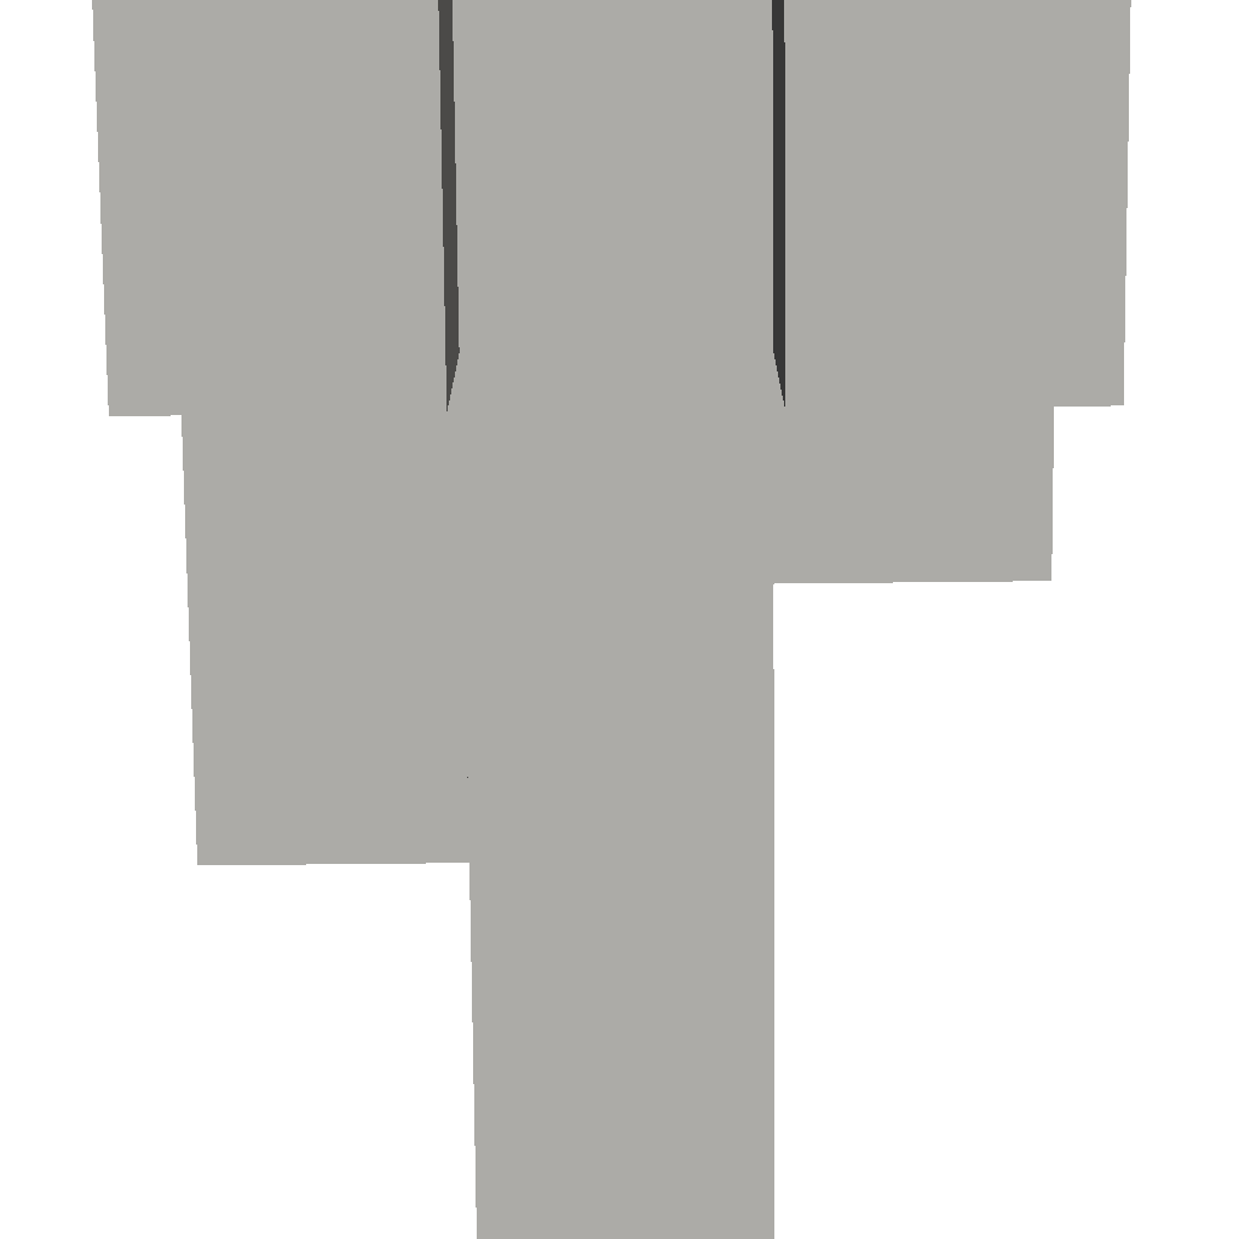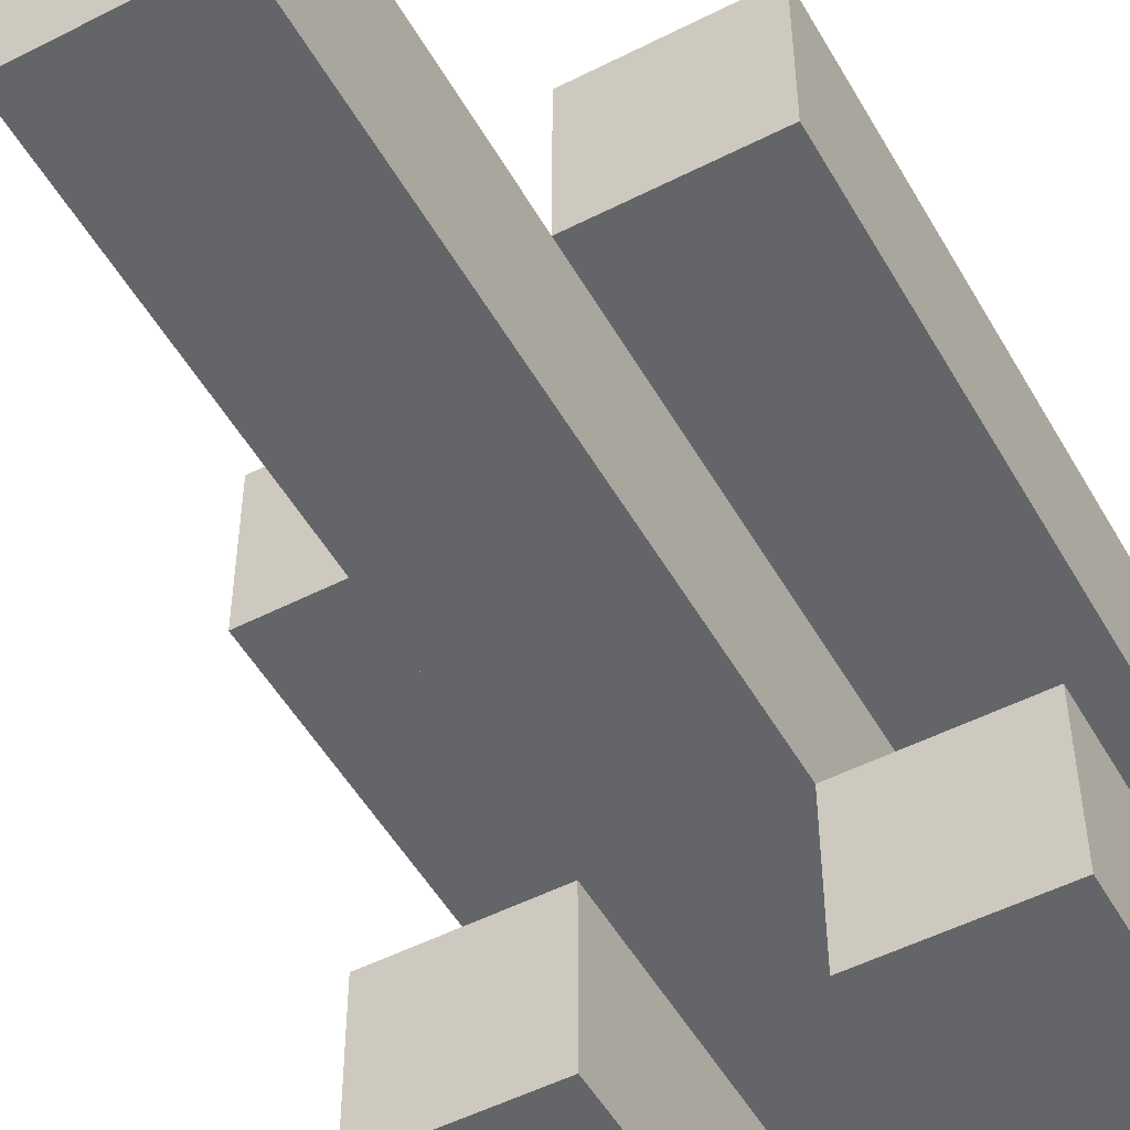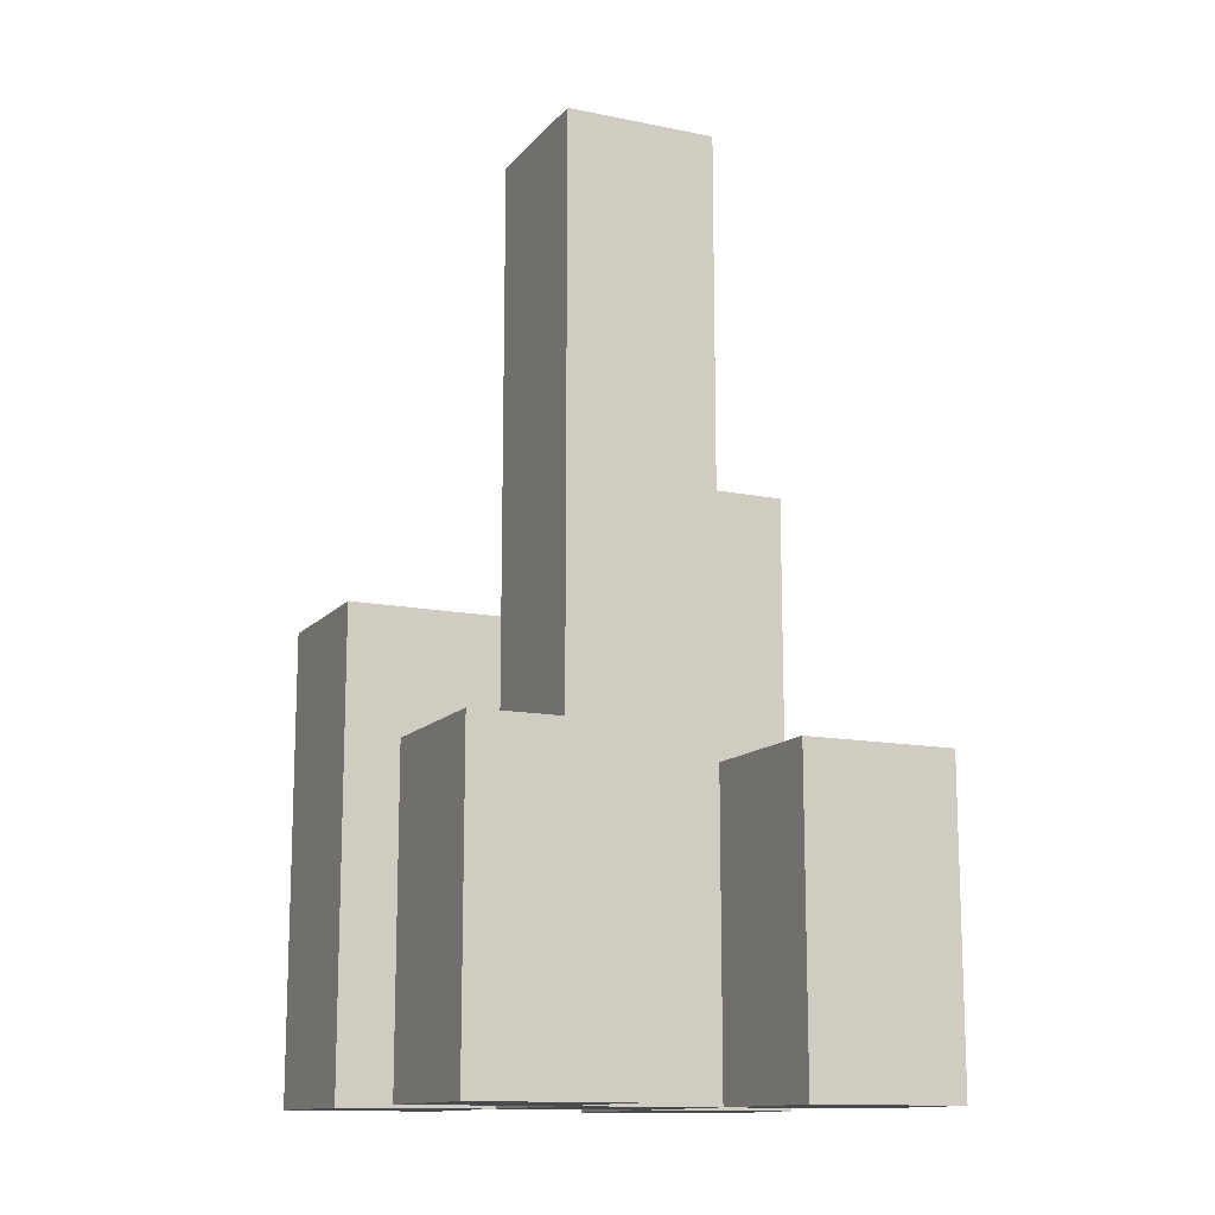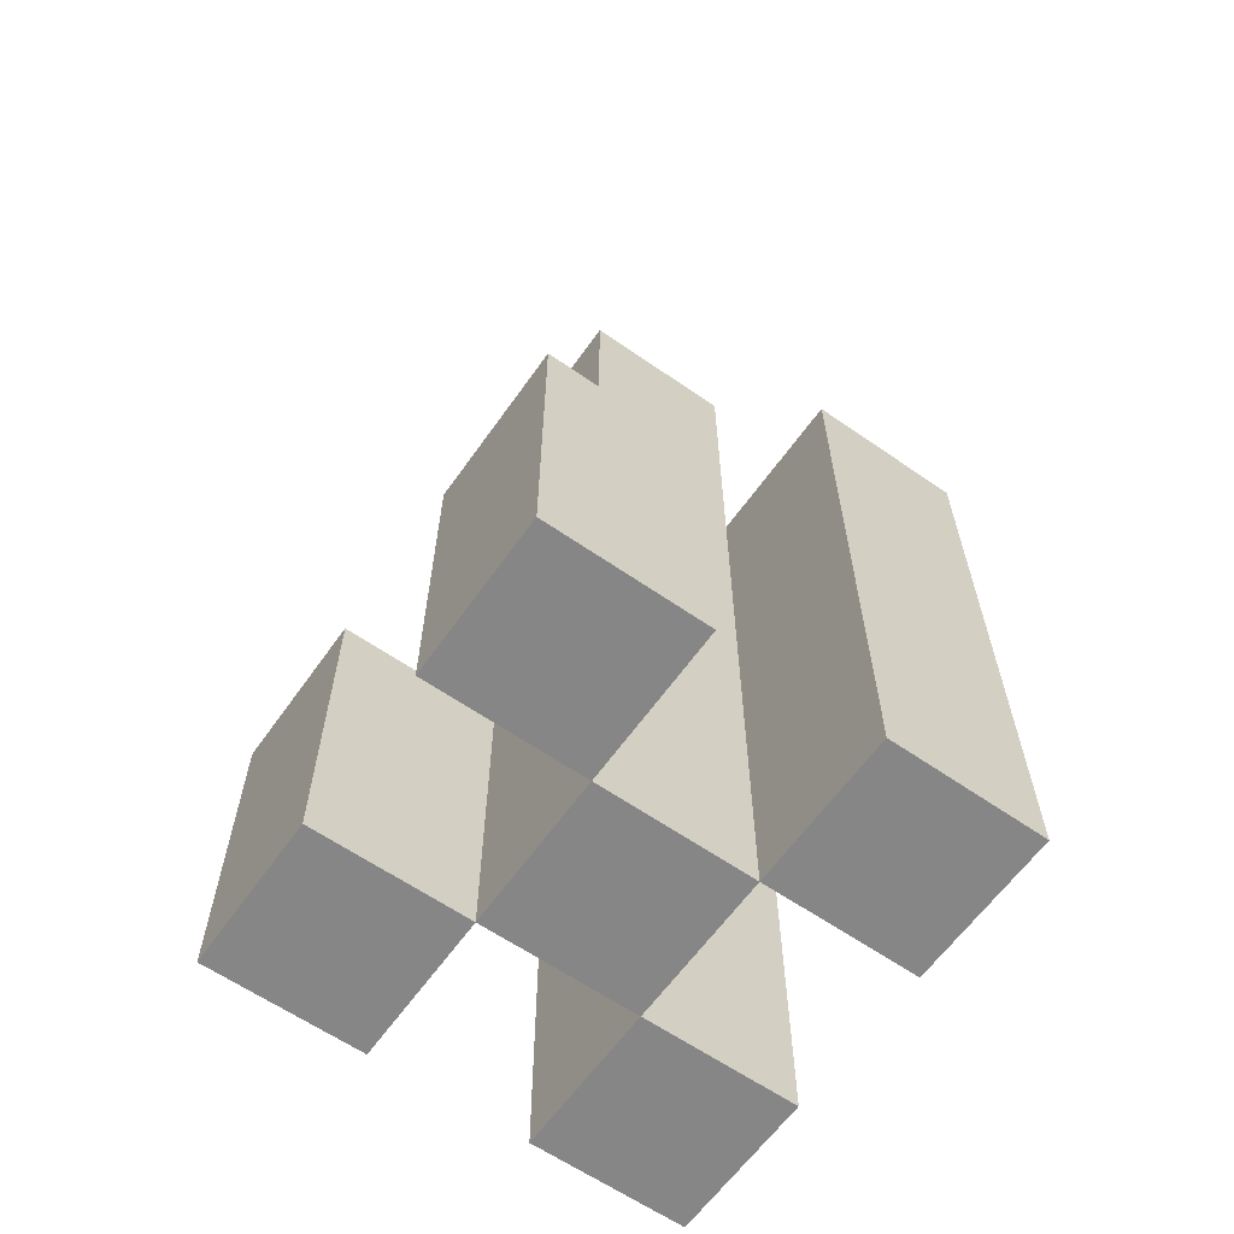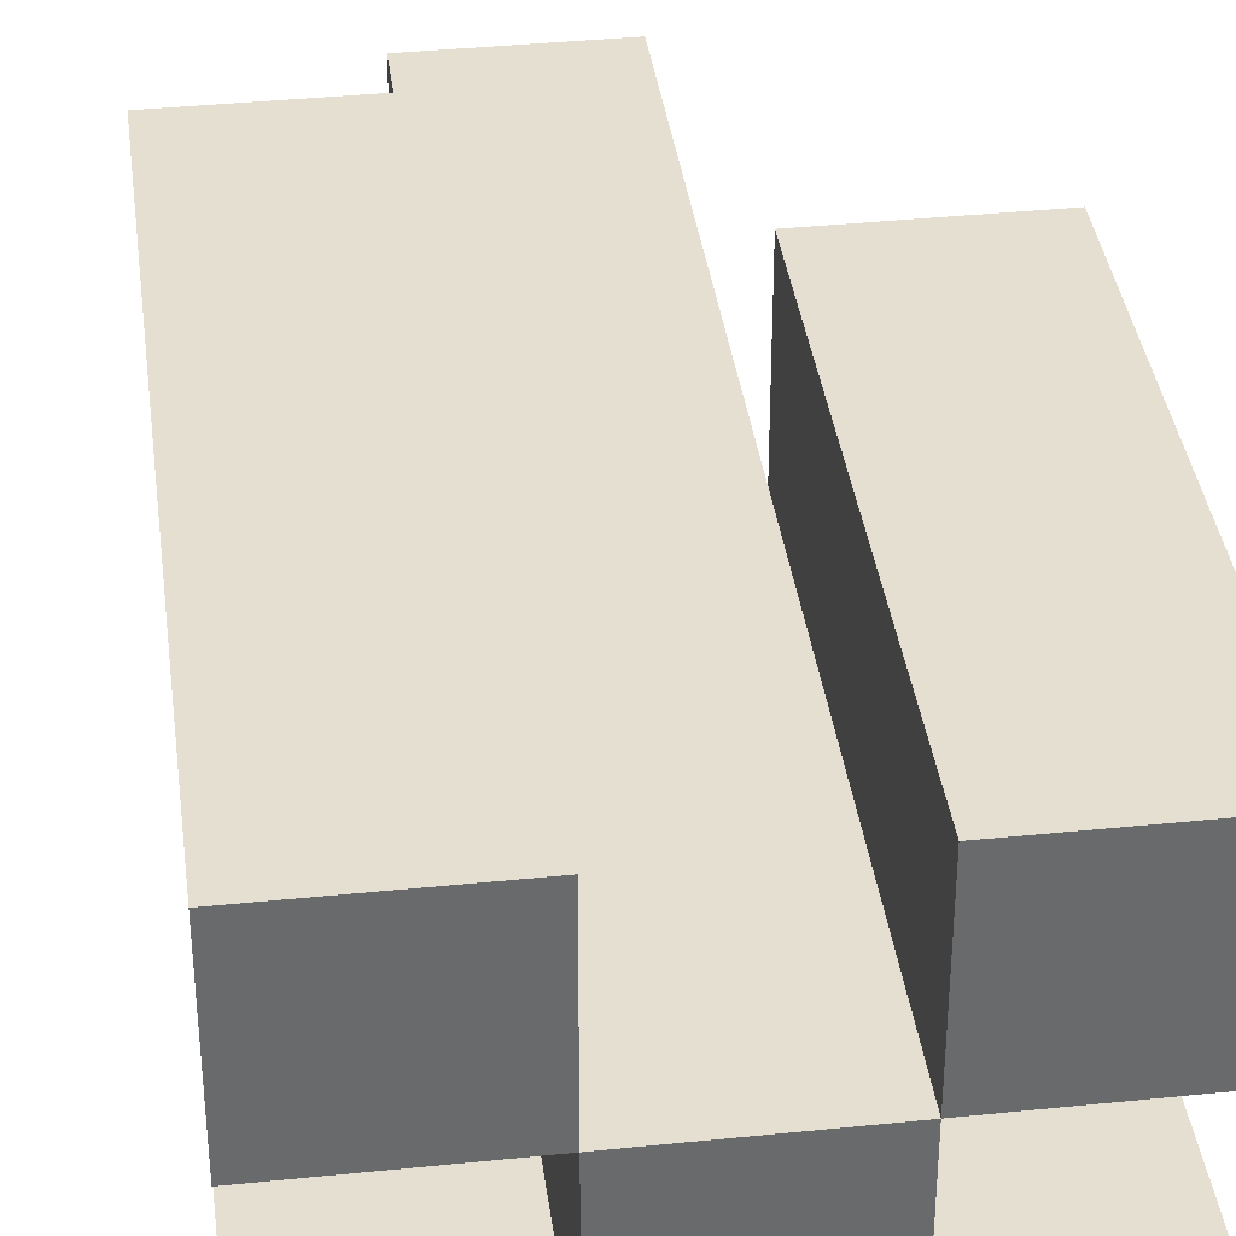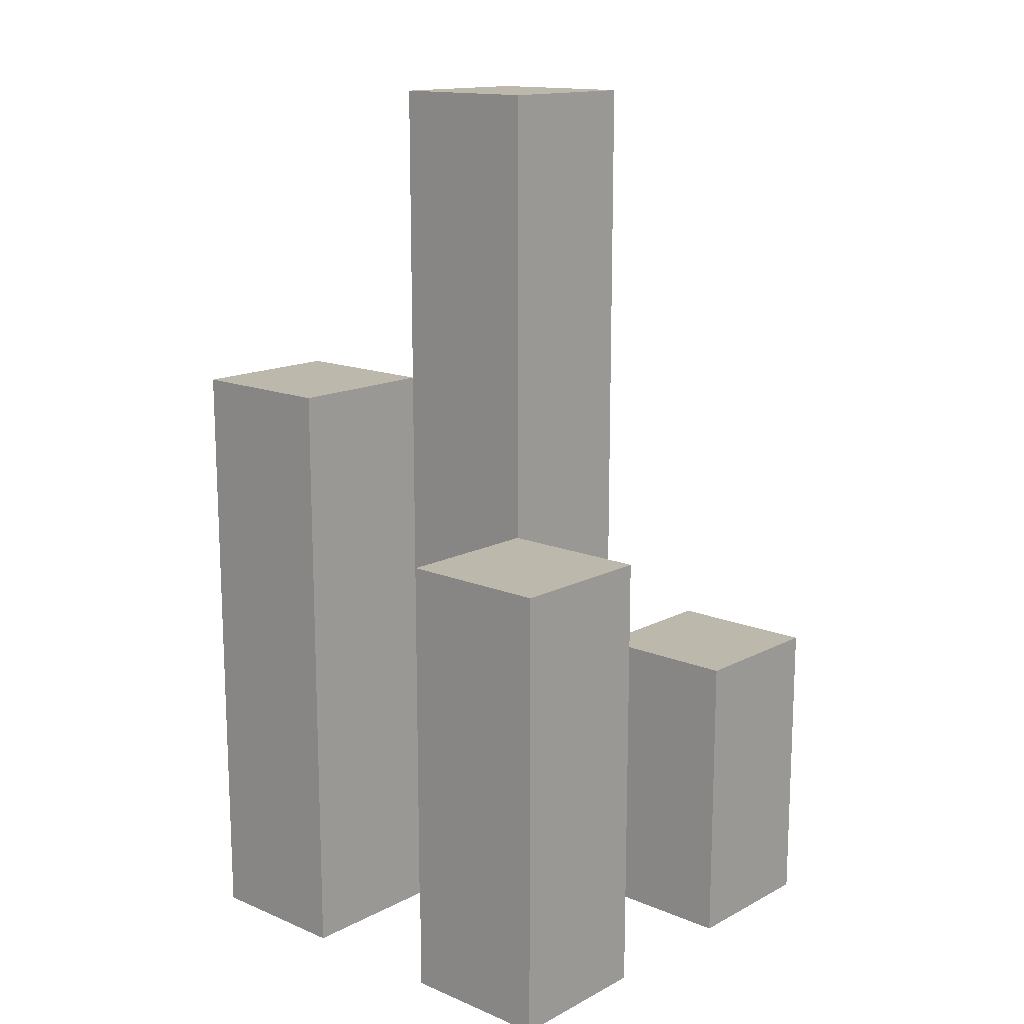
<metadata>
{"format":"obj","ext":"obj","renderer":"f3d","projection":"perspective","resolution":1024,"background":"white","views":[{"elev":-76.3,"azim":0.6,"up":"+Z"},{"elev":-51.4,"azim":-151.0,"up":"+Z"},{"elev":-13.2,"azim":155.3,"up":"+Y"},{"elev":-62.2,"azim":-125.2,"up":"+Y"},{"elev":37.5,"azim":-7.5,"up":"+Z"},{"elev":14.7,"azim":41.9,"up":"+Y"}]}
</metadata>
<code>
o
v 12.7 0.9 32.4
v 12.8 0.9 32.4
v 12.9 0.9 32.4
v 13 0.9 32.4
v 12.7 1.1 32.4
v 12.8 1.1 32.4
v 12.9 1.1 32.4
v 13 1.1 32.4
v 12.8 0.9 32.5
v 12.9 0.9 32.5
v 12.8 1.1 32.5
v 12.9 1.1 32.5
v 12.8 1.5 32.5
v 12.9 1.5 32.5
v 12.7 0.9 32.6
v 12.8 0.9 32.6
v 12.9 0.9 32.6
v 13 0.9 32.6
v 12.9 1.2 32.6
v 13 1.2 32.6
v 12.7 1.3 32.6
v 12.8 1.3 32.6
v 12.7 0.9 32.5
v 12.8 0.9 32.5
v 12.9 0.9 32.5
v 13 0.9 32.5
v 12.7 1.1 32.5
v 12.8 1.1 32.5
v 12.9 1.1 32.5
v 13 1.1 32.5
v 12.8 0.9 32.6
v 12.9 0.9 32.6
v 12.9 1.2 32.6
v 12.8 1.3 32.6
v 12.8 1.5 32.6
v 12.9 1.5 32.6
v 12.7 0.9 32.7
v 12.8 0.9 32.7
v 12.9 0.9 32.7
v 13 0.9 32.7
v 12.9 1.2 32.7
v 13 1.2 32.7
v 12.7 1.3 32.7
v 12.8 1.3 32.7
v 12.7 0.9 32.4
v 12.7 1.1 32.4
v 12.7 0.9 32.5
v 12.7 1.1 32.5
v 12.7 0.9 32.6
v 12.7 1.3 32.6
v 12.7 0.9 32.7
v 12.7 1.3 32.7
v 12.8 0.9 32.5
v 12.8 1.1 32.5
v 12.8 1.5 32.5
v 12.8 0.9 32.6
v 12.8 1.3 32.6
v 12.8 1.5 32.6
v 12.9 0.9 32.4
v 12.9 1.1 32.4
v 12.9 0.9 32.5
v 12.9 1.1 32.5
v 12.9 0.9 32.6
v 12.9 1.2 32.6
v 12.9 0.9 32.7
v 12.9 1.2 32.7
v 12.8 0.9 32.4
v 12.8 1.1 32.4
v 12.8 0.9 32.5
v 12.8 1.1 32.5
v 12.8 0.9 32.6
v 12.8 1.3 32.6
v 12.8 0.9 32.7
v 12.8 1.3 32.7
v 12.9 0.9 32.5
v 12.9 1.1 32.5
v 12.9 1.5 32.5
v 12.9 0.9 32.6
v 12.9 1.2 32.6
v 12.9 1.5 32.6
v 13 0.9 32.4
v 13 1.1 32.4
v 13 0.9 32.5
v 13 1.1 32.5
v 13 0.9 32.6
v 13 1.2 32.6
v 13 0.9 32.7
v 13 1.2 32.7
v 12.7 0.9 32.4
v 12.7 0.9 32.5
v 12.7 0.9 32.6
v 12.7 0.9 32.7
v 12.8 0.9 32.4
v 12.8 0.9 32.5
v 12.8 0.9 32.6
v 12.8 0.9 32.7
v 12.9 0.9 32.4
v 12.9 0.9 32.5
v 12.9 0.9 32.6
v 12.9 0.9 32.7
v 13 0.9 32.4
v 13 0.9 32.5
v 13 0.9 32.6
v 13 0.9 32.7
v 12.7 1.1 32.4
v 12.7 1.1 32.5
v 12.8 1.1 32.4
v 12.8 1.1 32.5
v 12.9 1.1 32.4
v 12.9 1.1 32.5
v 13 1.1 32.4
v 13 1.1 32.5
v 12.9 1.2 32.6
v 12.9 1.2 32.7
v 13 1.2 32.6
v 13 1.2 32.7
v 12.7 1.3 32.6
v 12.7 1.3 32.7
v 12.8 1.3 32.6
v 12.8 1.3 32.7
v 12.8 1.5 32.5
v 12.8 1.5 32.6
v 12.9 1.5 32.5
v 12.9 1.5 32.6
f 5 2 1
f 6 2 5
f 7 4 3
f 8 4 7
f 11 10 9
f 12 10 11
f 13 12 11
f 14 12 13
f 19 18 17
f 20 18 19
f 21 16 15
f 22 16 21
f 23 24 27
f 27 24 28
f 25 26 29
f 29 26 30
f 31 32 33
f 31 33 34
f 34 33 35
f 35 33 36
f 39 40 41
f 41 40 42
f 37 38 43
f 43 38 44
f 47 46 45
f 48 46 47
f 51 50 49
f 52 50 51
f 56 54 53
f 56 55 54
f 57 55 56
f 58 55 57
f 61 60 59
f 62 60 61
f 65 64 63
f 66 64 65
f 67 68 69
f 69 68 70
f 71 72 73
f 73 72 74
f 75 76 78
f 76 77 78
f 78 77 79
f 79 77 80
f 81 82 83
f 83 82 84
f 85 86 87
f 87 86 88
f 93 90 89
f 94 90 93
f 95 92 91
f 96 92 95
f 98 95 94
f 99 95 98
f 101 98 97
f 102 98 101
f 103 100 99
f 104 100 103
f 105 106 107
f 107 106 108
f 109 110 111
f 111 110 112
f 113 114 115
f 115 114 116
f 117 118 119
f 119 118 120
f 121 122 123
f 123 122 124

</code>
